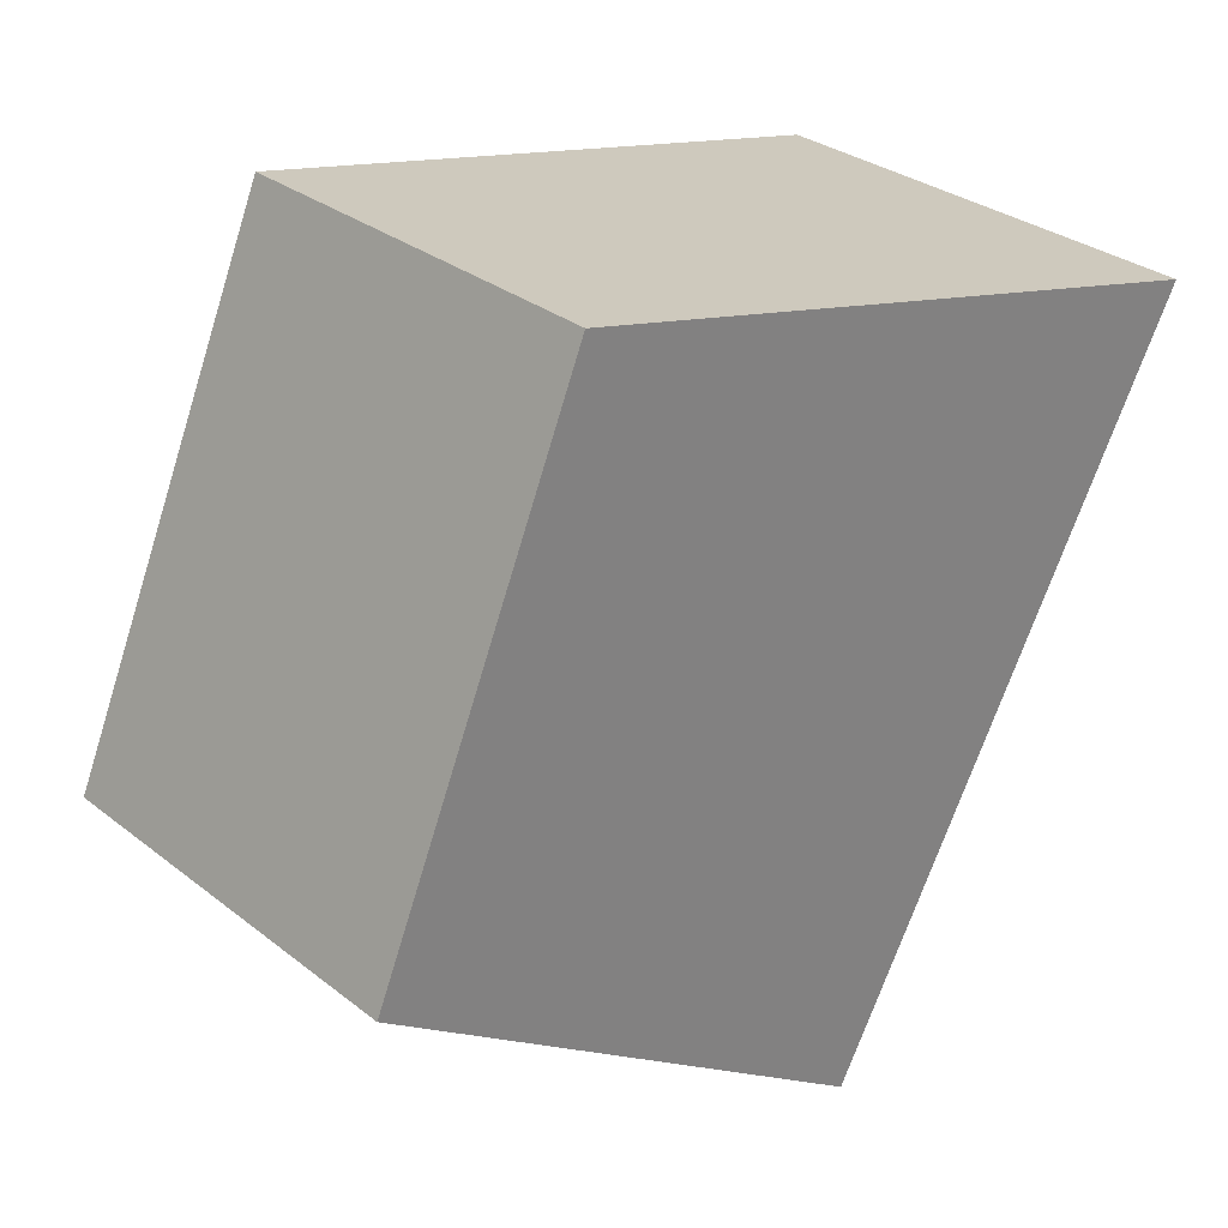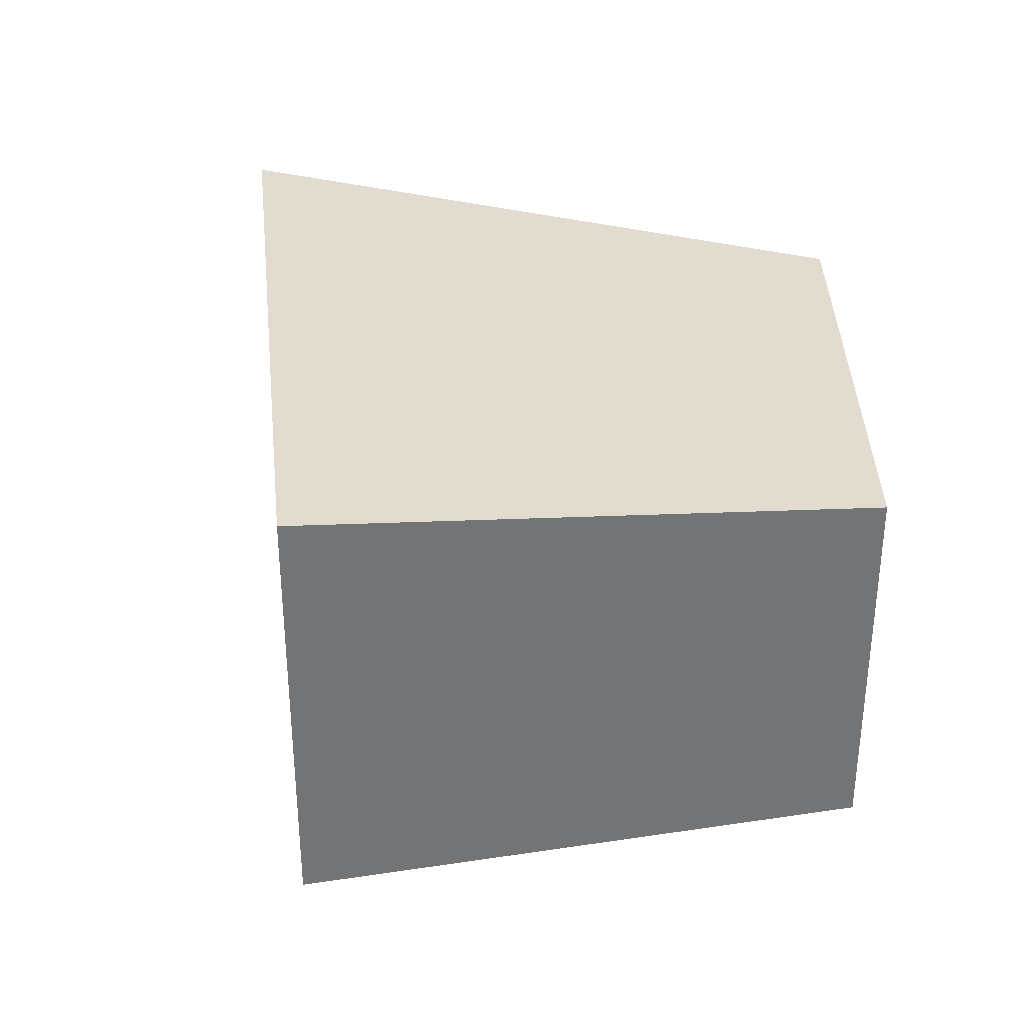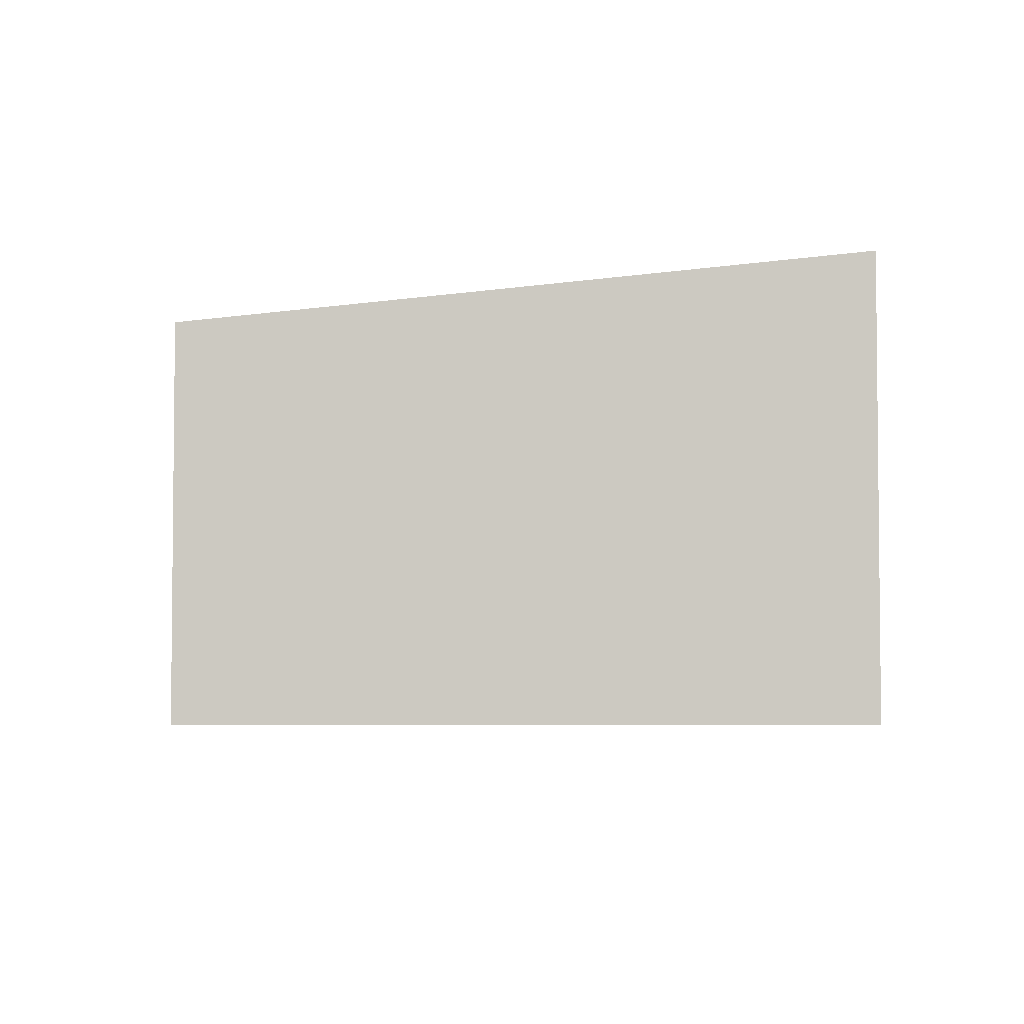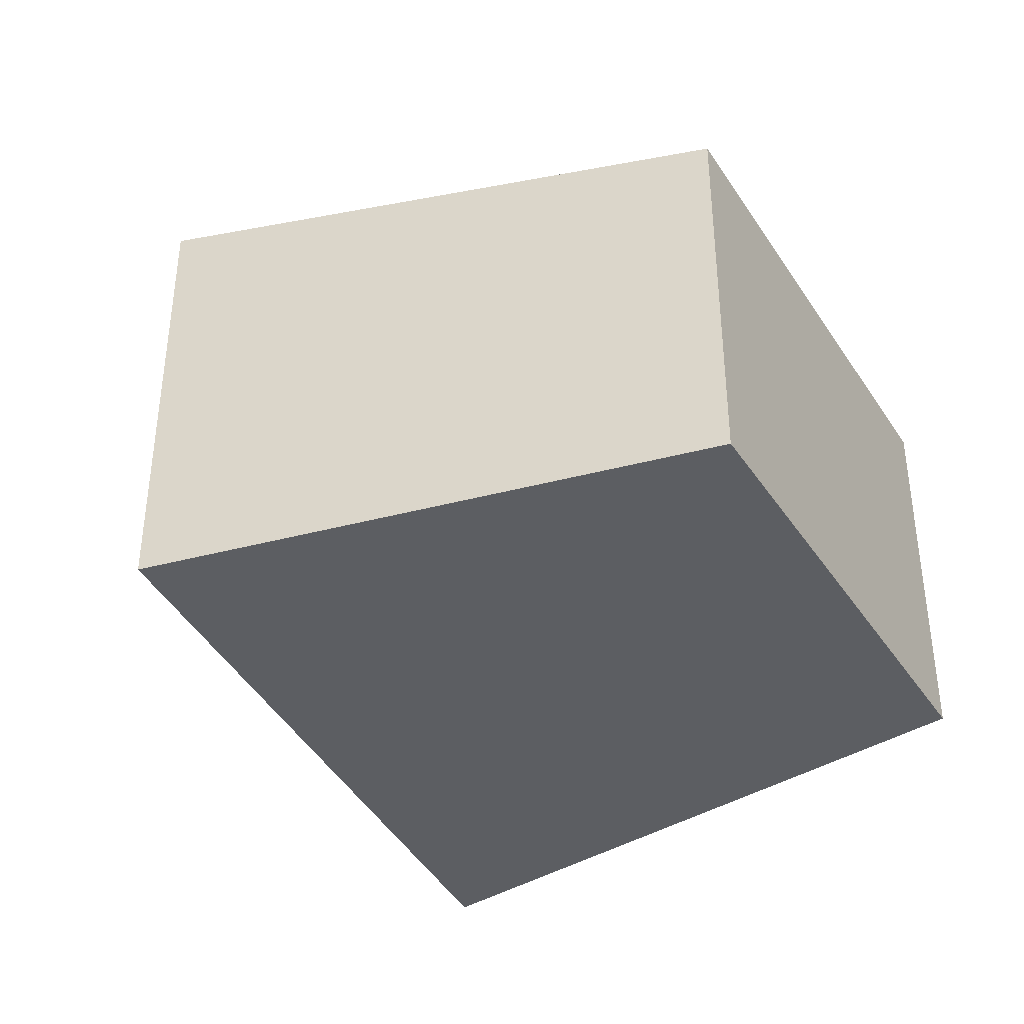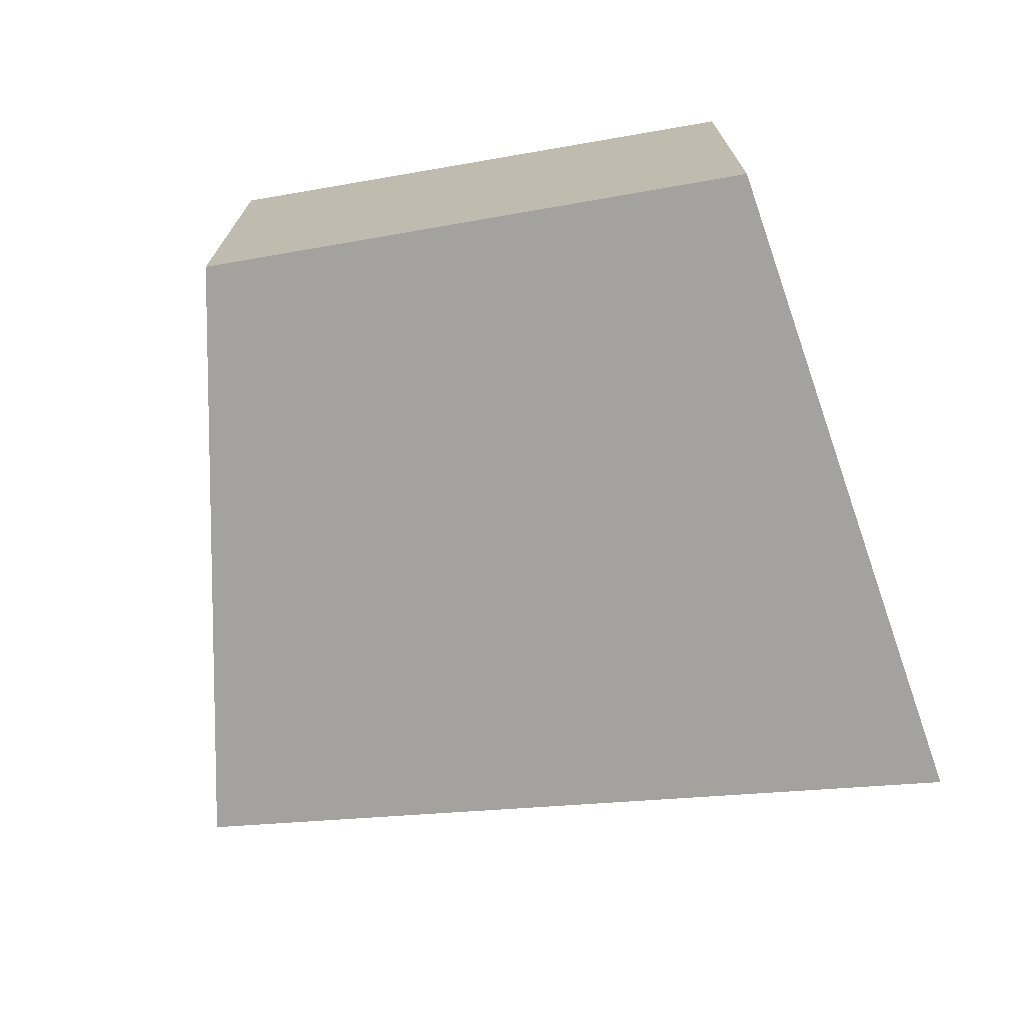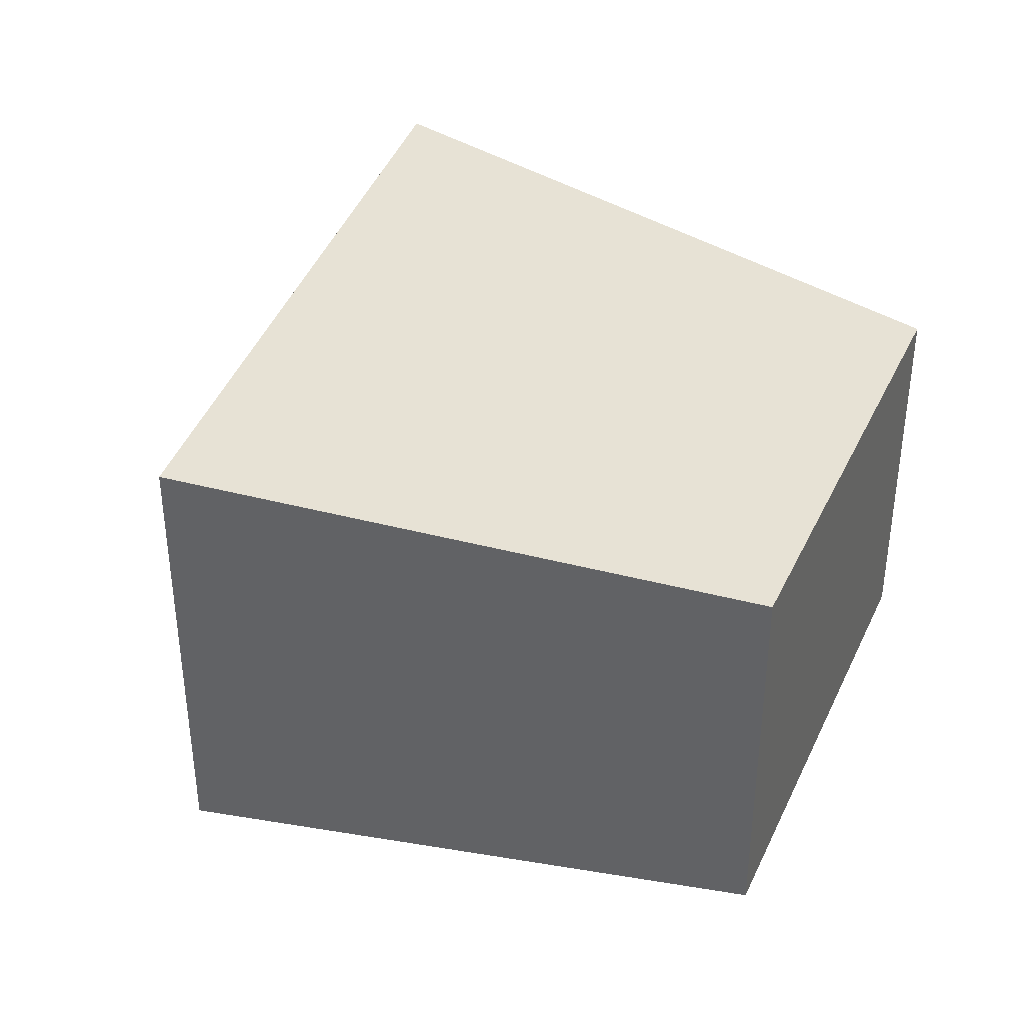
<metadata>
{"format":"obj","ext":"obj","renderer":"f3d","projection":"perspective","resolution":1024,"background":"white","views":[{"elev":30.1,"azim":-41.5,"up":"+Z"},{"elev":34.3,"azim":-157.9,"up":"+Y"},{"elev":-3.9,"azim":15.1,"up":"+Y"},{"elev":-38.1,"azim":-127.6,"up":"+Y"},{"elev":-72.6,"azim":-57.6,"up":"+Y"},{"elev":37.5,"azim":-134.4,"up":"+Y"}]}
</metadata>
<code>
v  0 3.594 2.201e-16
v  7.88 4.144 3.09
v  4.557 4.144 -3.031
v  2.195 3.576 4.414
v  0.659 3.576 1.583
v  1.868 3.543 4.49
v  7.88 -1.892e-16 3.09
v  1.868 -2.749e-16 4.49
v  2.195 -2.703e-16 4.414
v  0 0 0
v  0.659 -9.693e-17 1.583
v  4.557 1.856e-16 -3.031
g defaultobject
f 1 2 3
f 2 1 4
f 4 1 5
f 4 5 6
f 4 7 2
f 7 4 6
f 7 6 8
f 7 8 9
f 10 5 1
f 5 10 6
f 6 10 8
f 8 10 11
f 7 3 2
f 3 7 12
f 12 1 3
f 1 12 10
f 9 12 7
f 12 9 8
f 12 8 11
f 12 11 10

</code>
